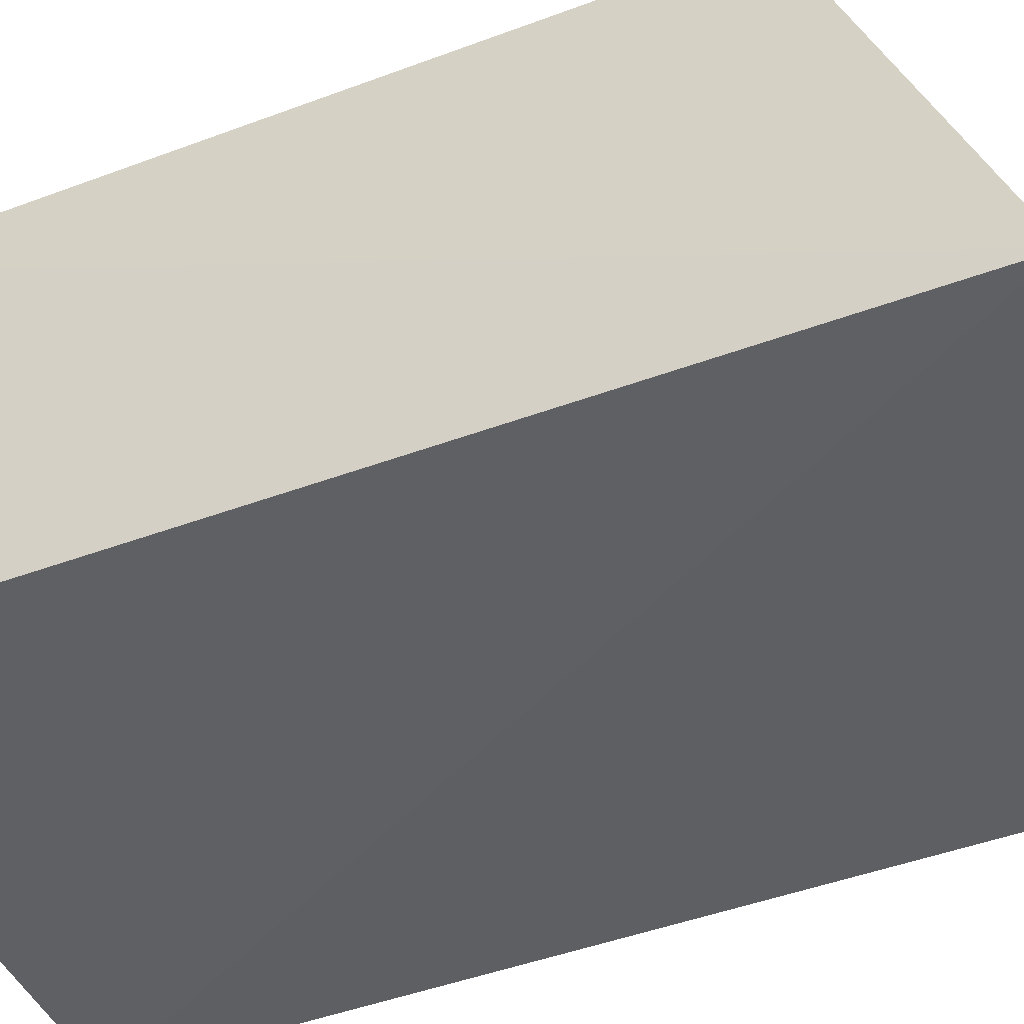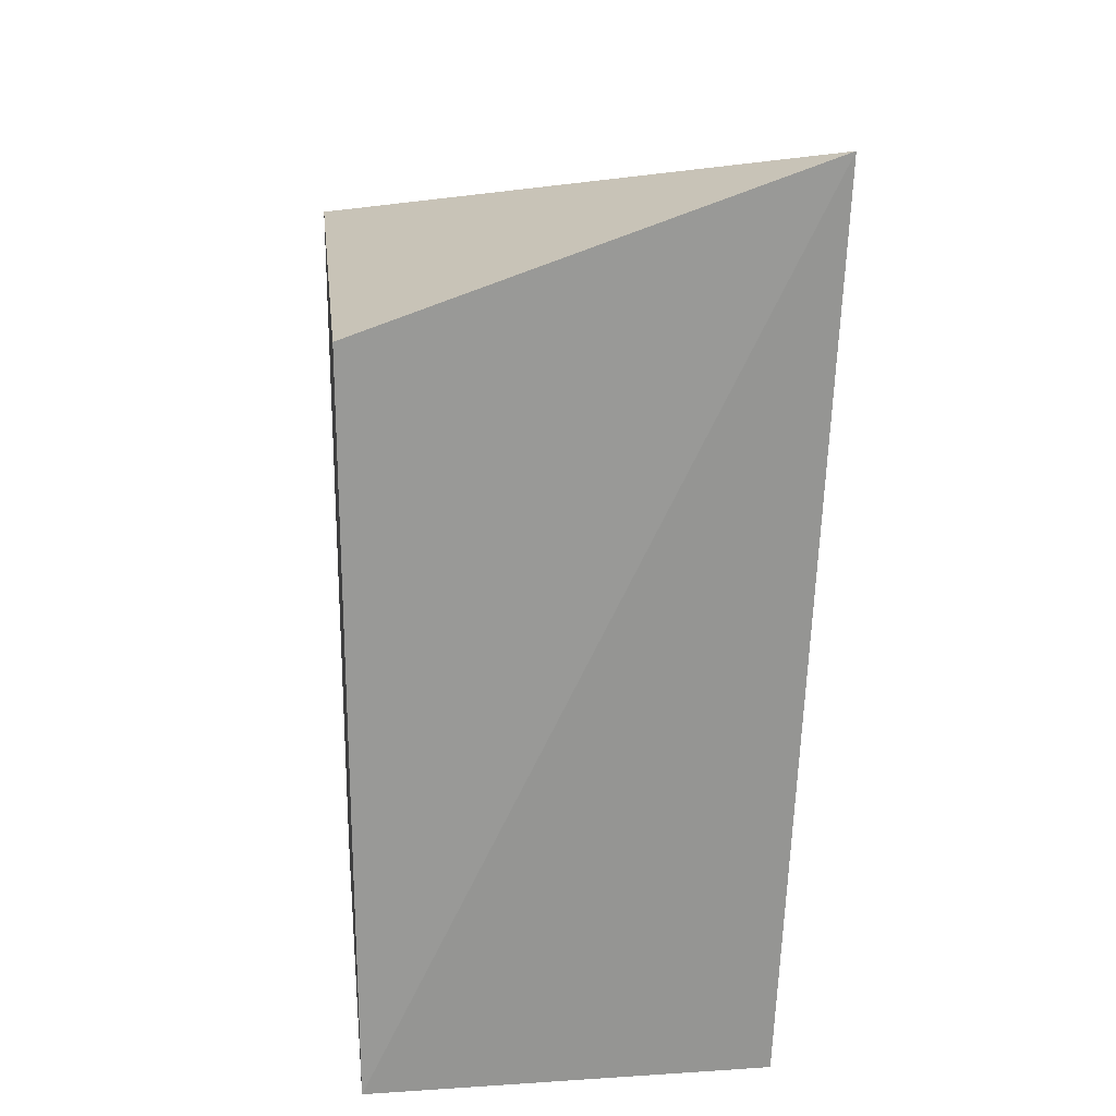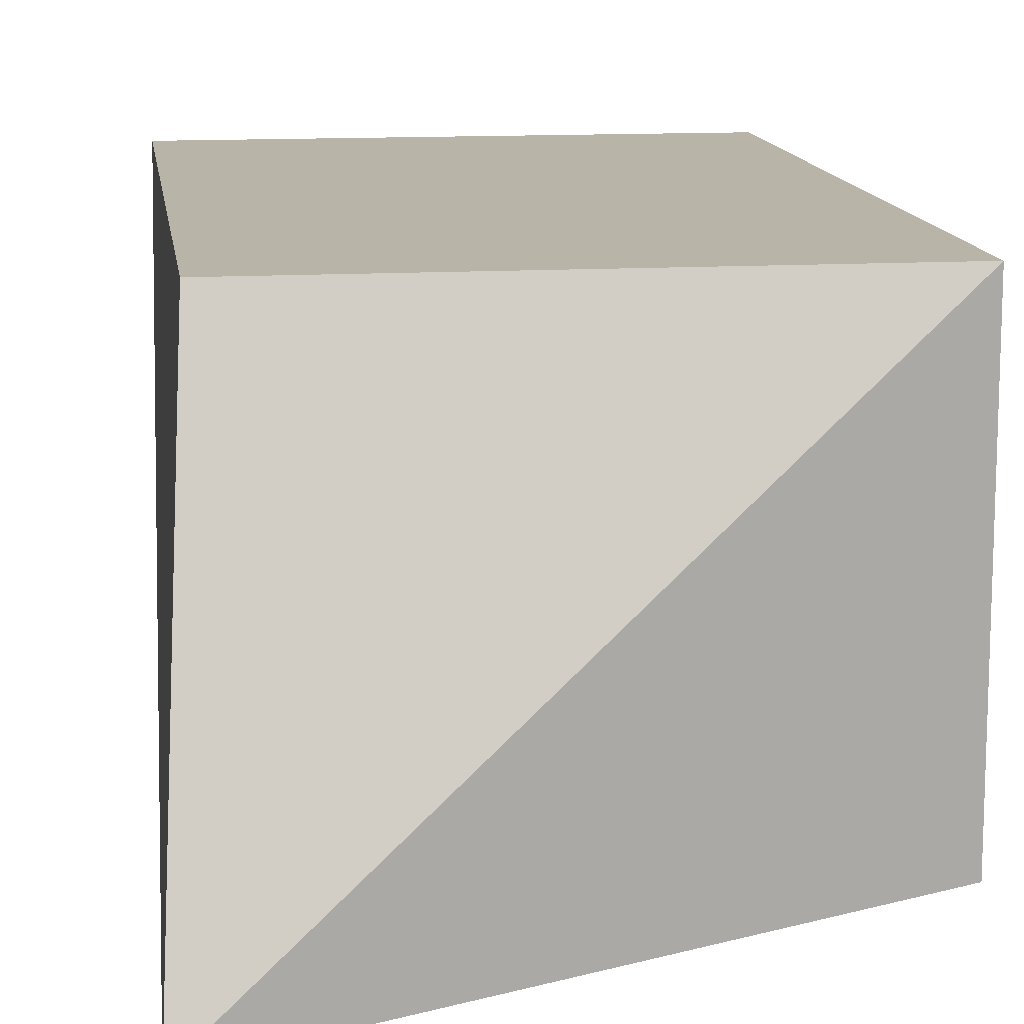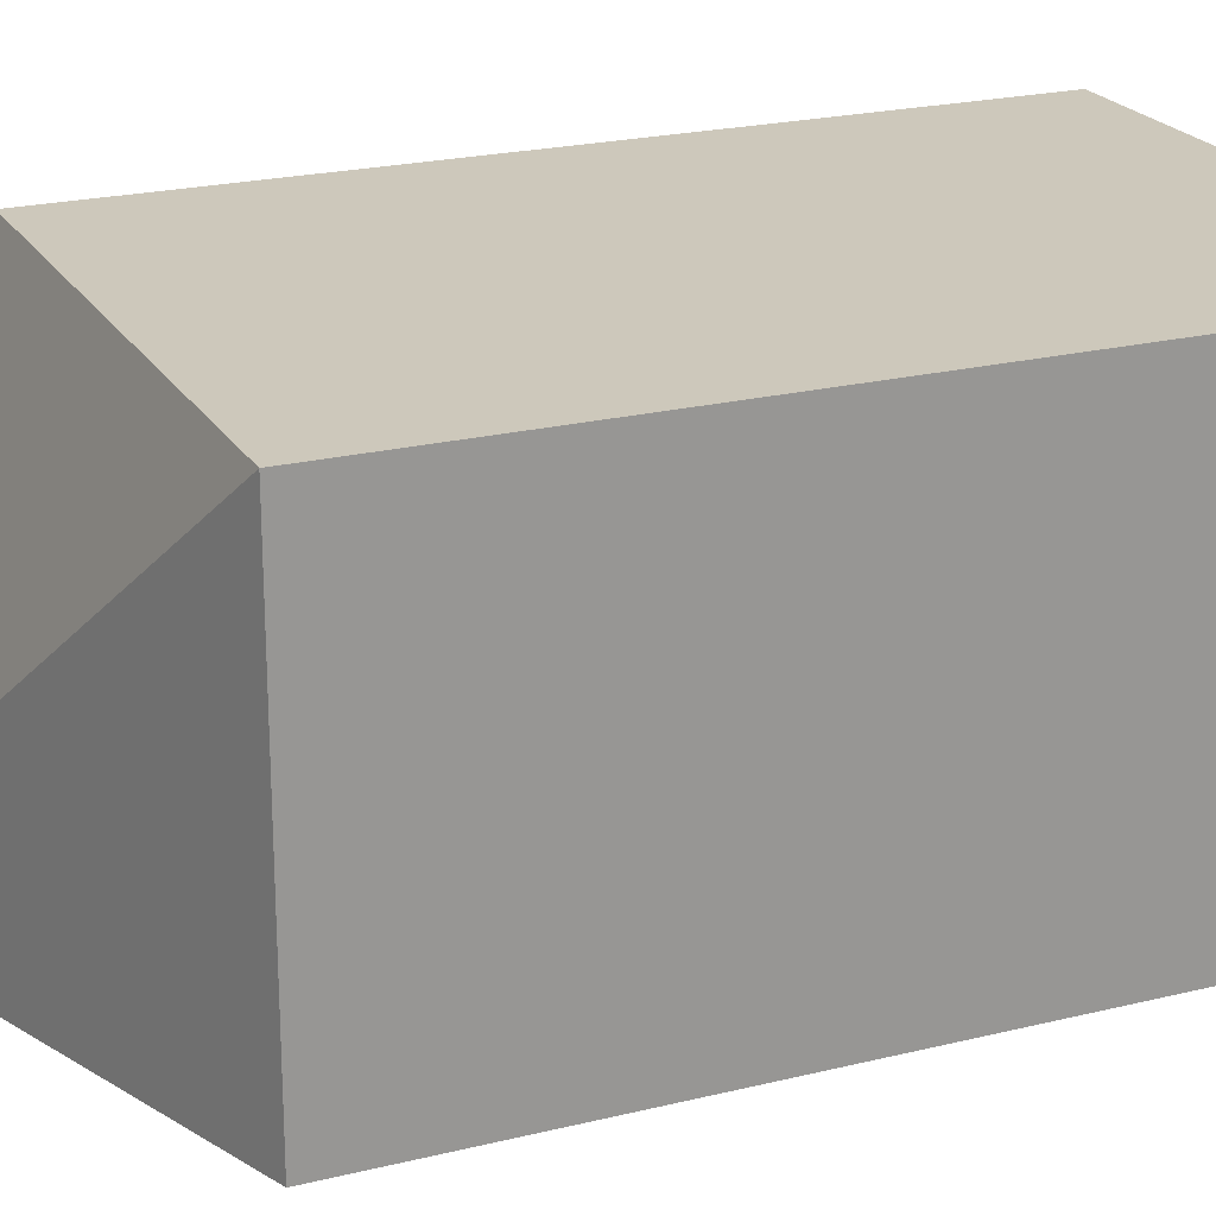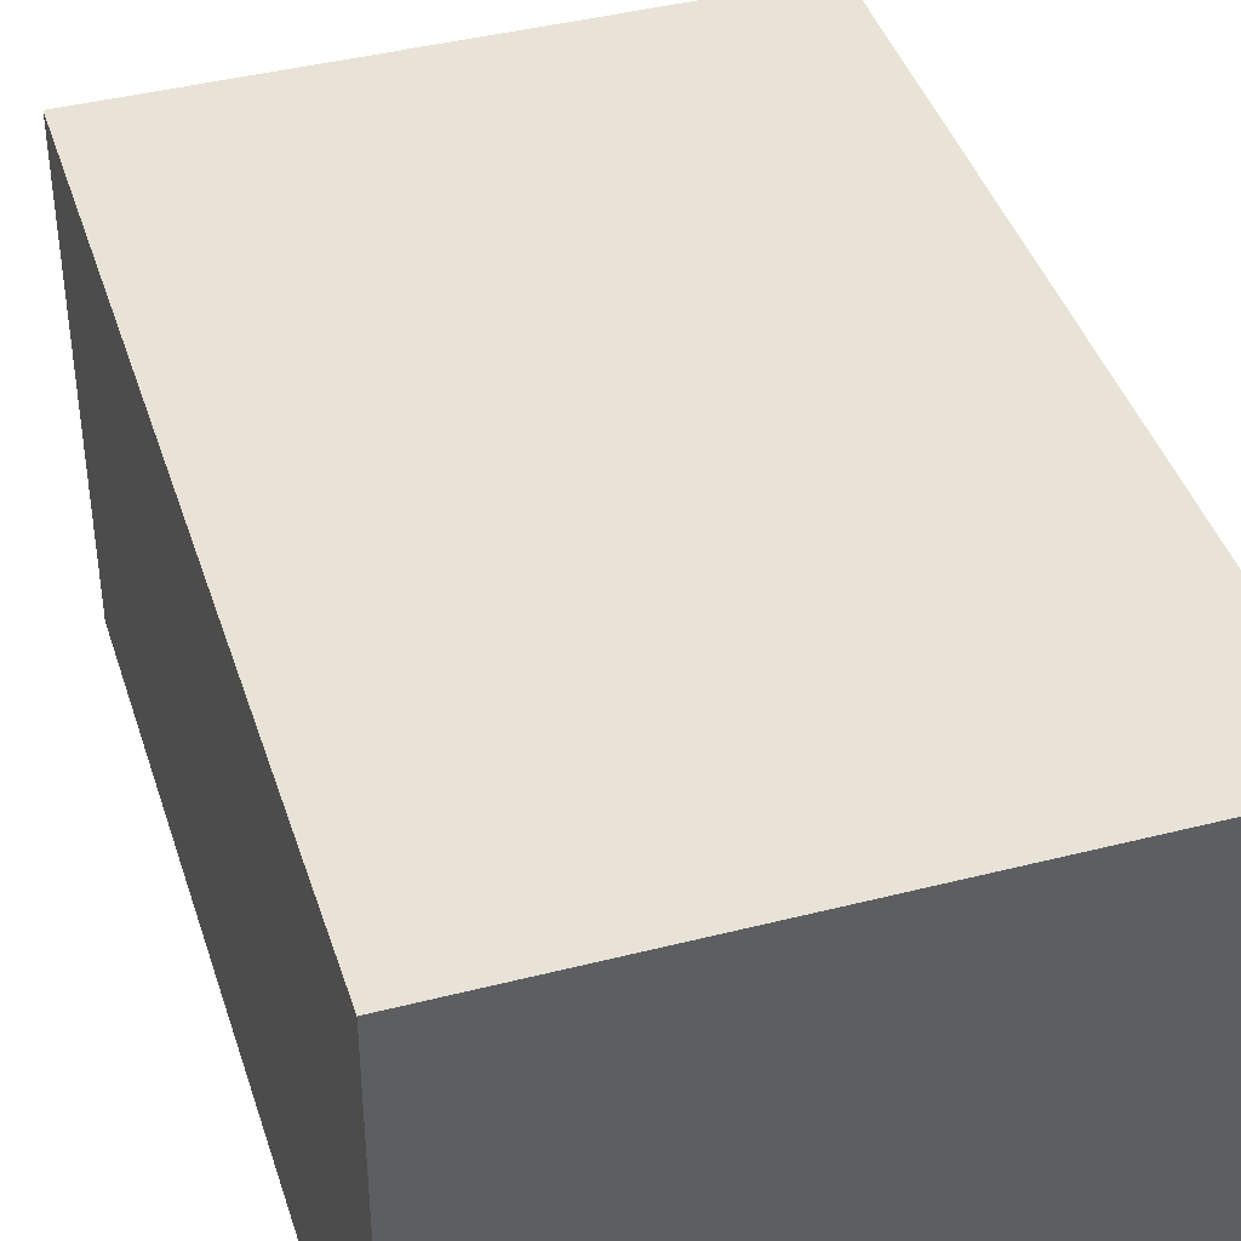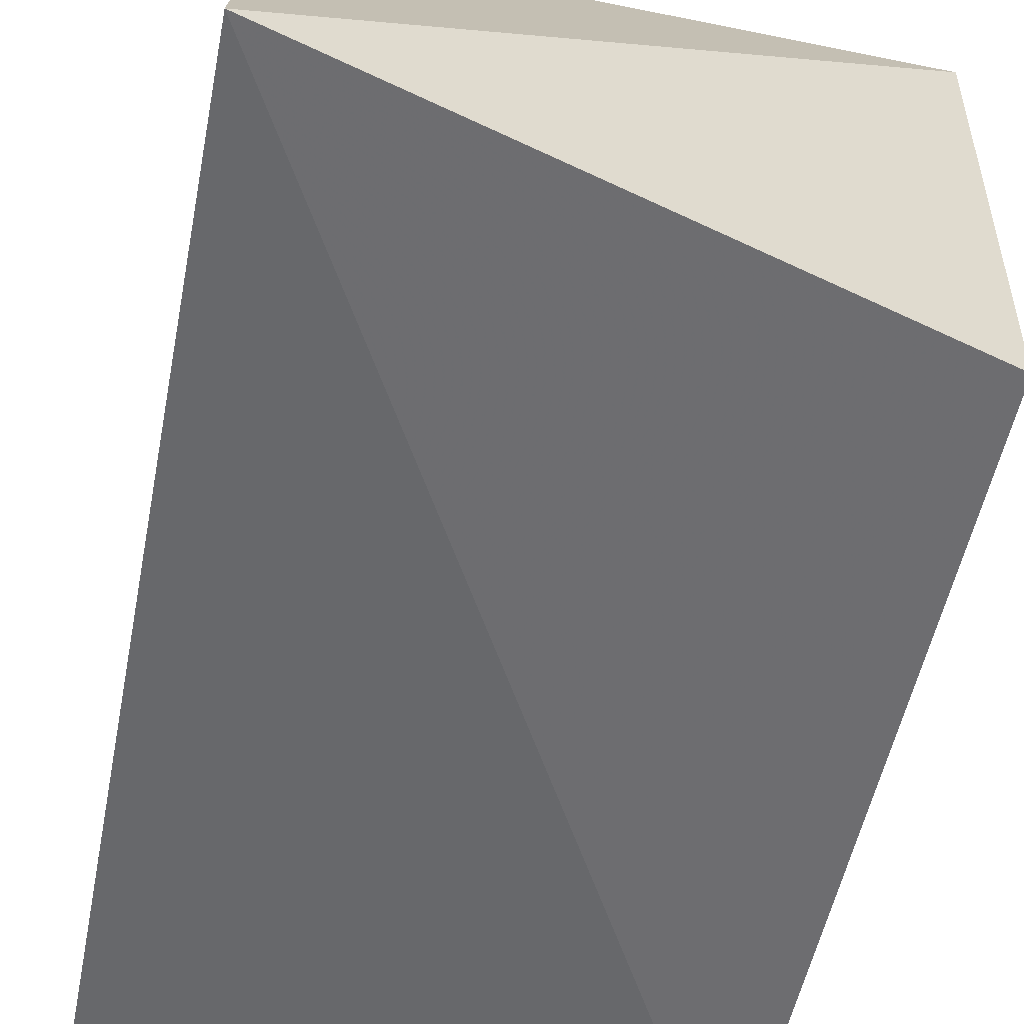
<metadata>
{"format":"obj","ext":"obj","renderer":"f3d","projection":"perspective","resolution":1024,"background":"white","views":[{"elev":-45.6,"azim":-66.6,"up":"+Y"},{"elev":21.5,"azim":-96.5,"up":"+Z"},{"elev":13.0,"azim":-7.7,"up":"+Y"},{"elev":21.9,"azim":66.6,"up":"+Y"},{"elev":41.5,"azim":162.8,"up":"+Y"},{"elev":-54.6,"azim":-12.3,"up":"+Y"}]}
</metadata>
<code>
v 0.01396 -0.2652 0.1281
v 0.01396 -0.2652 -0.09919
v 0.01396 -0.1439 0.1281
v -0.1376 -0.1439 0.1281
v -0.1452 -0.2755 0.1753
v -0.1376 -0.1439 -0.09919
v 0.01396 -0.1439 -0.09919
v -0.1376 -0.2652 -0.09919
f 1 2 3
f 5 2 1
f 5 1 3
f 5 3 4
f 6 4 3
f 6 5 4
f 7 6 3
f 7 3 2
f 7 2 6
f 8 6 2
f 8 2 5
f 8 5 6

</code>
